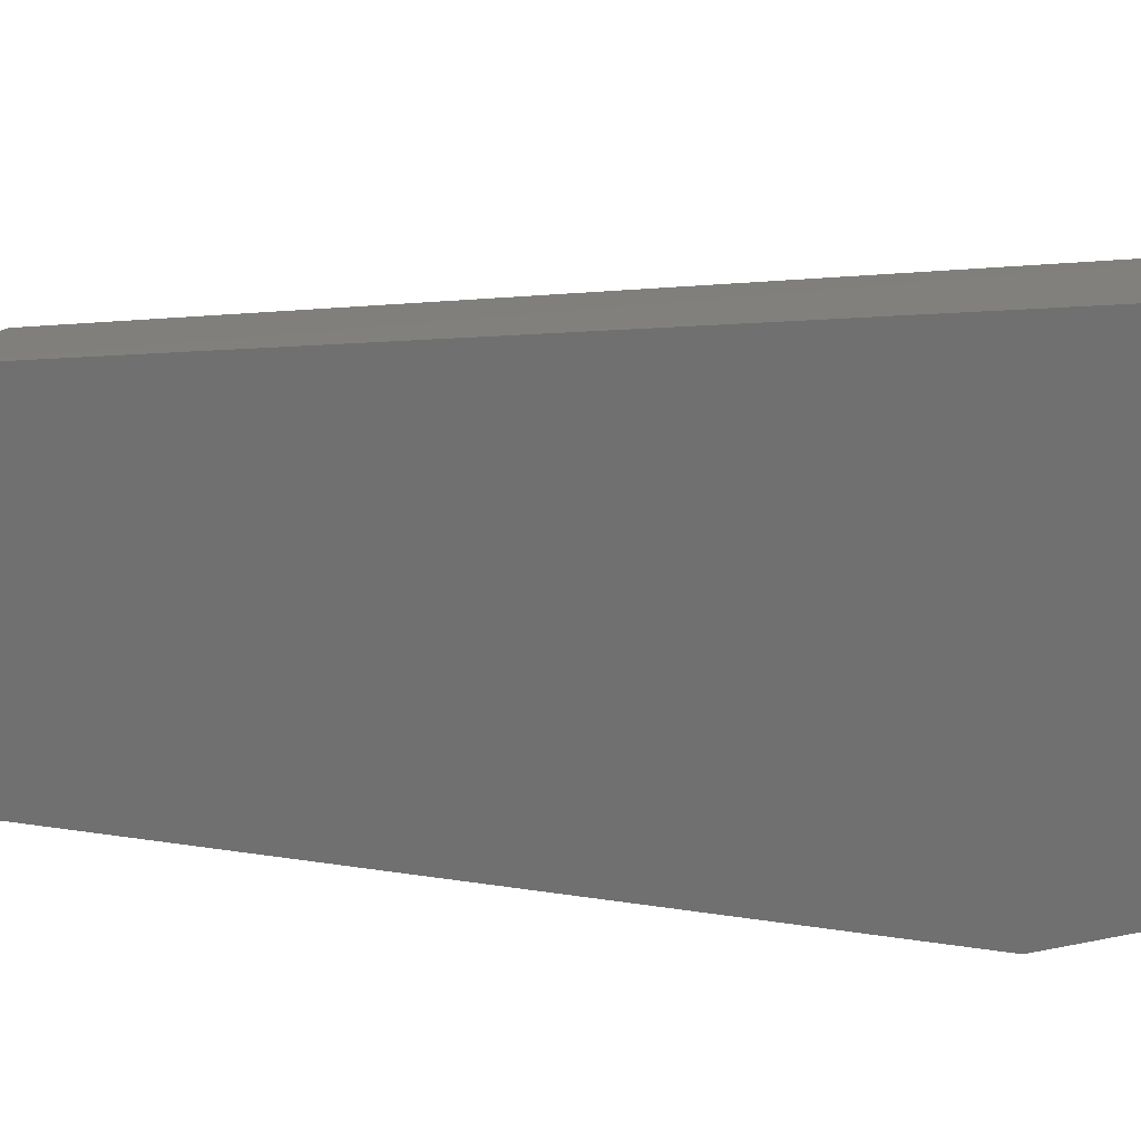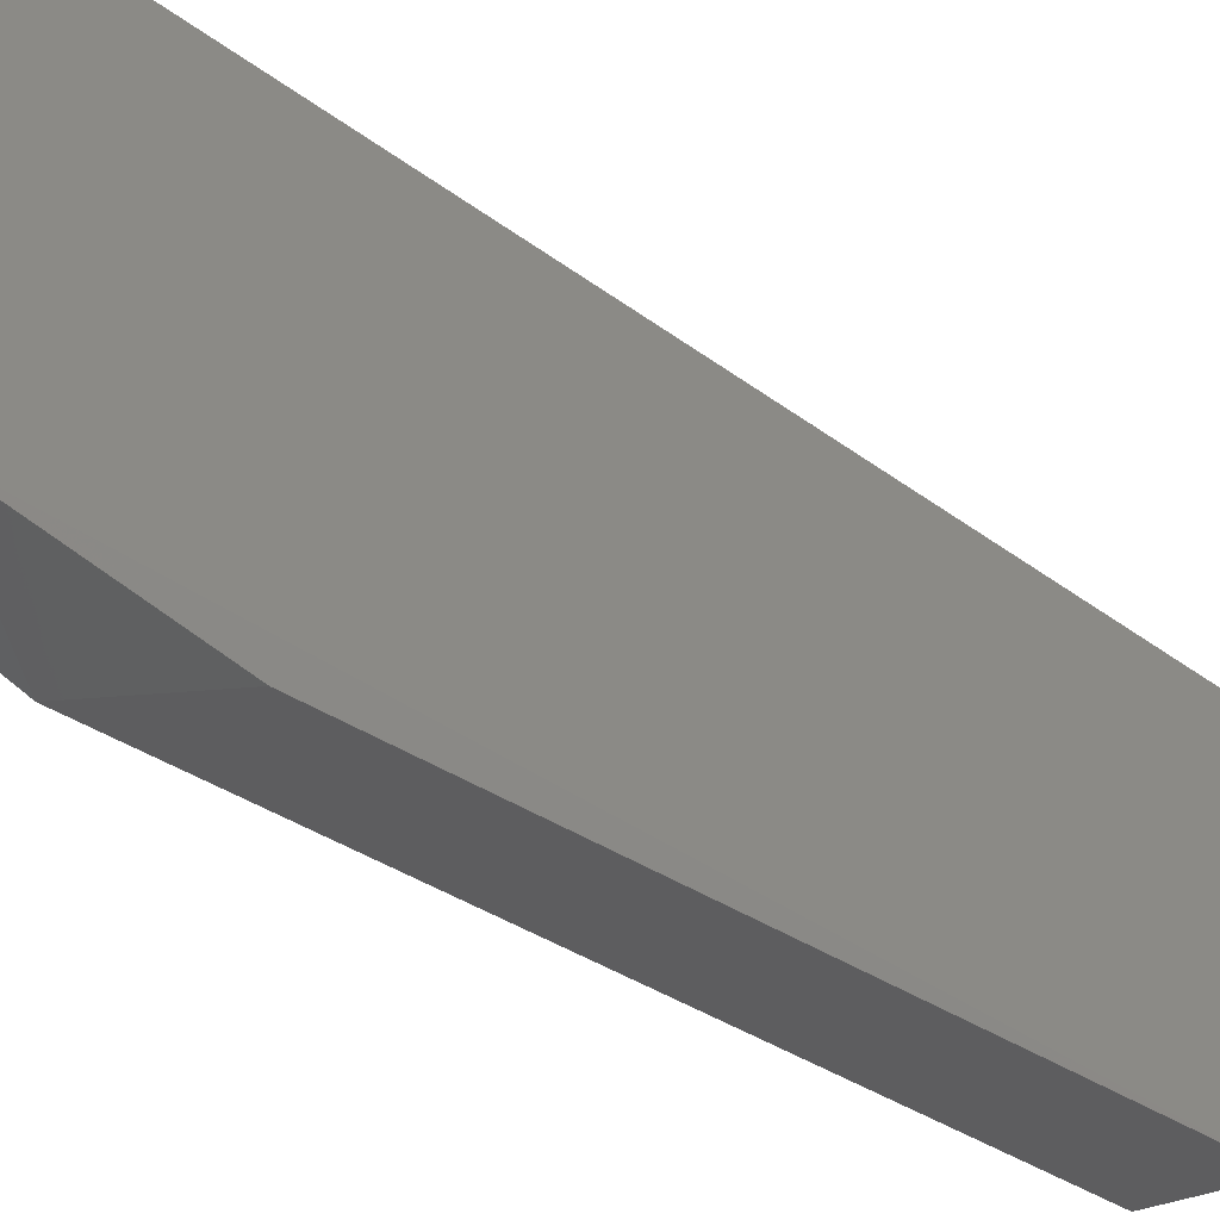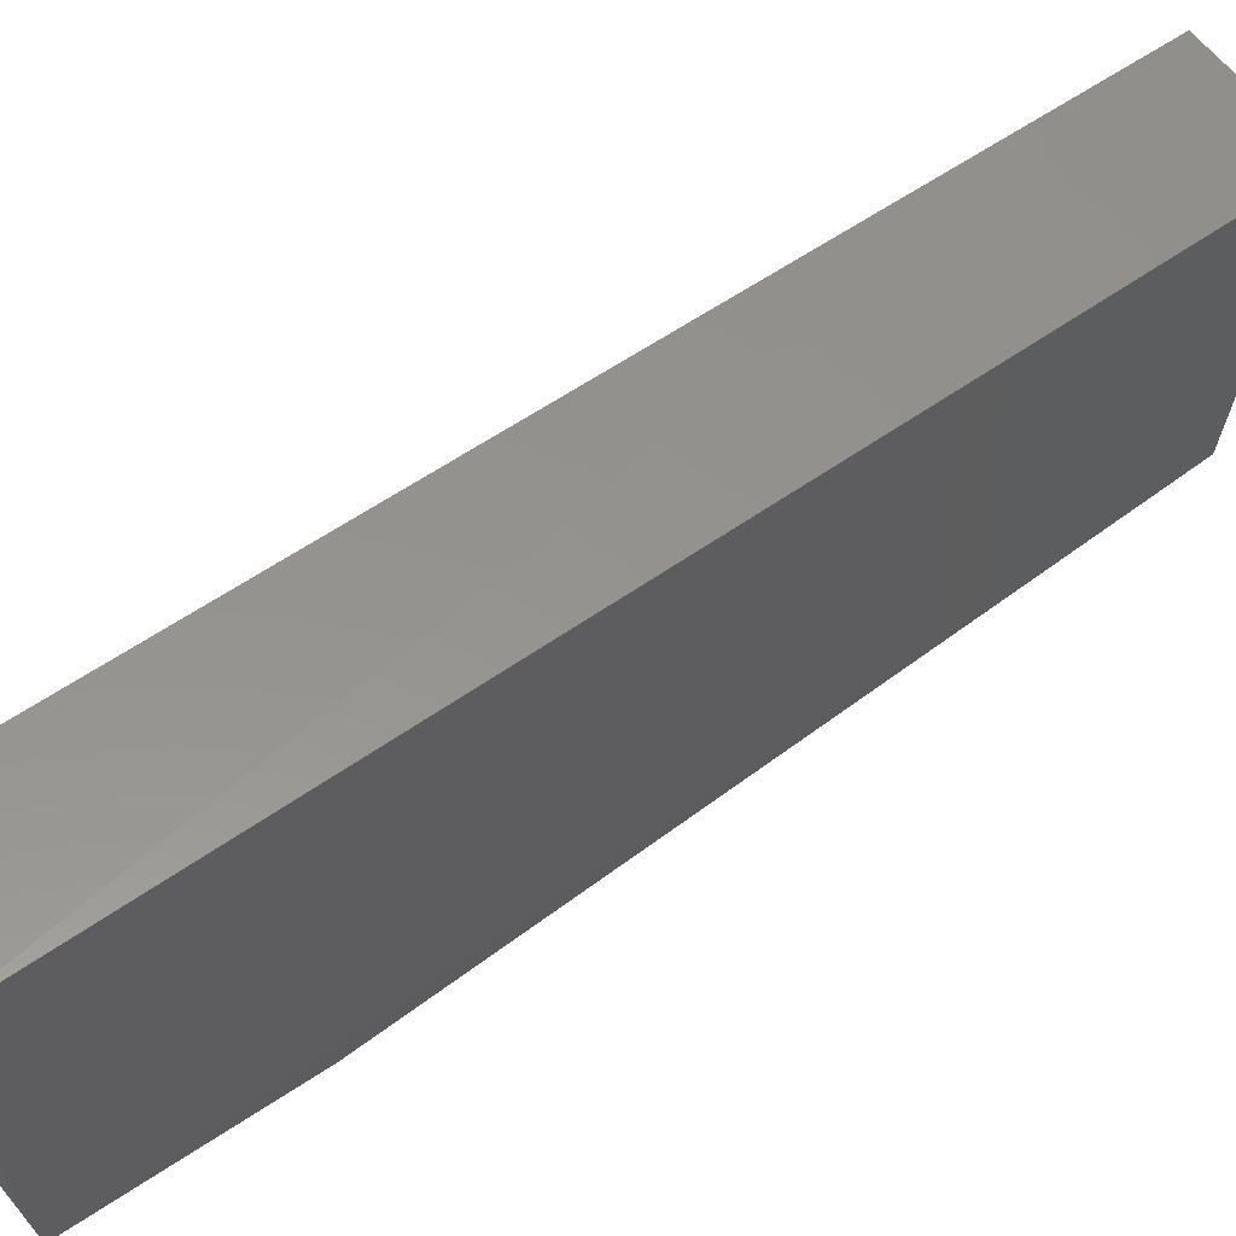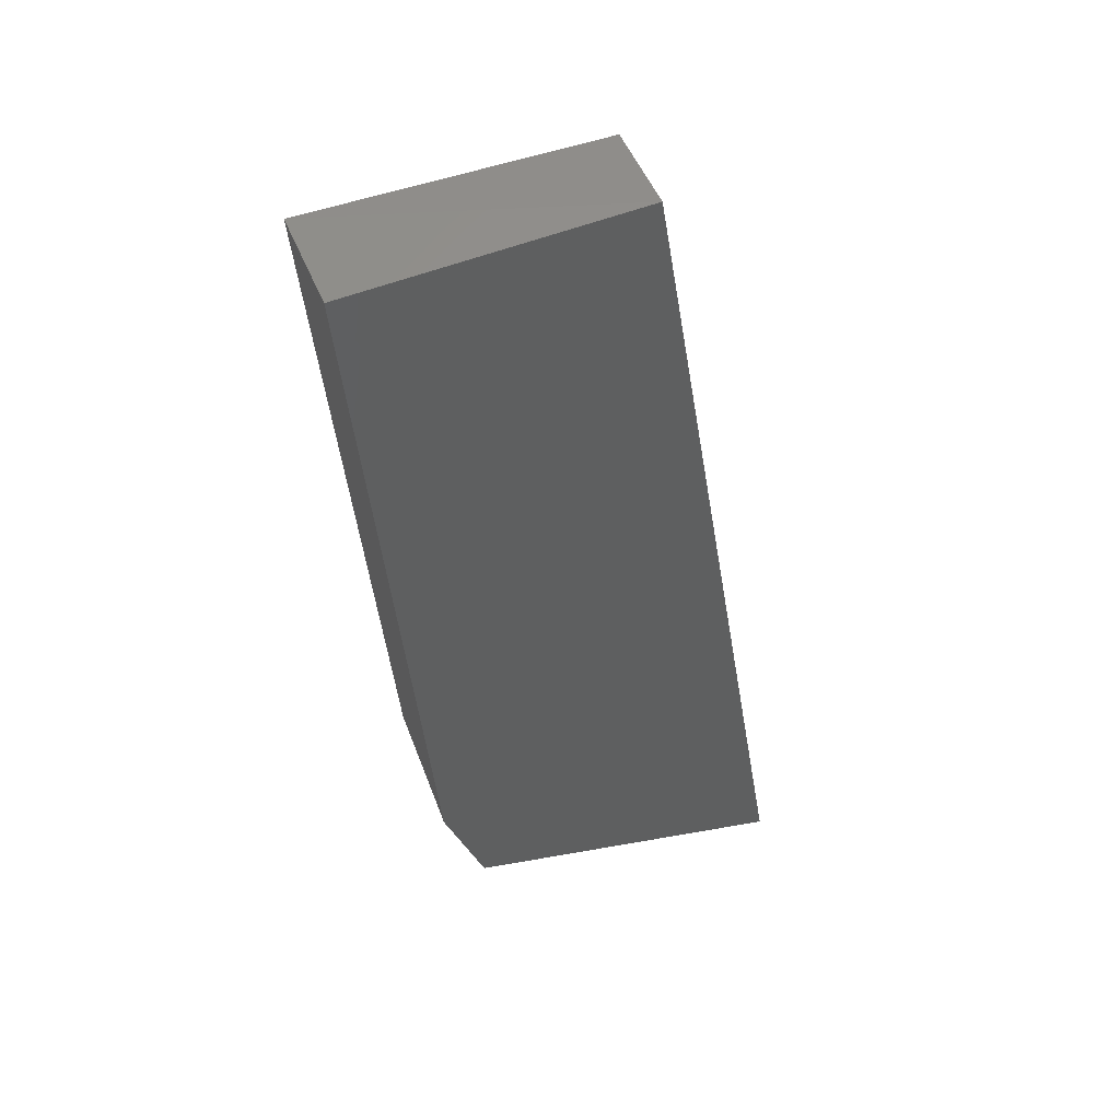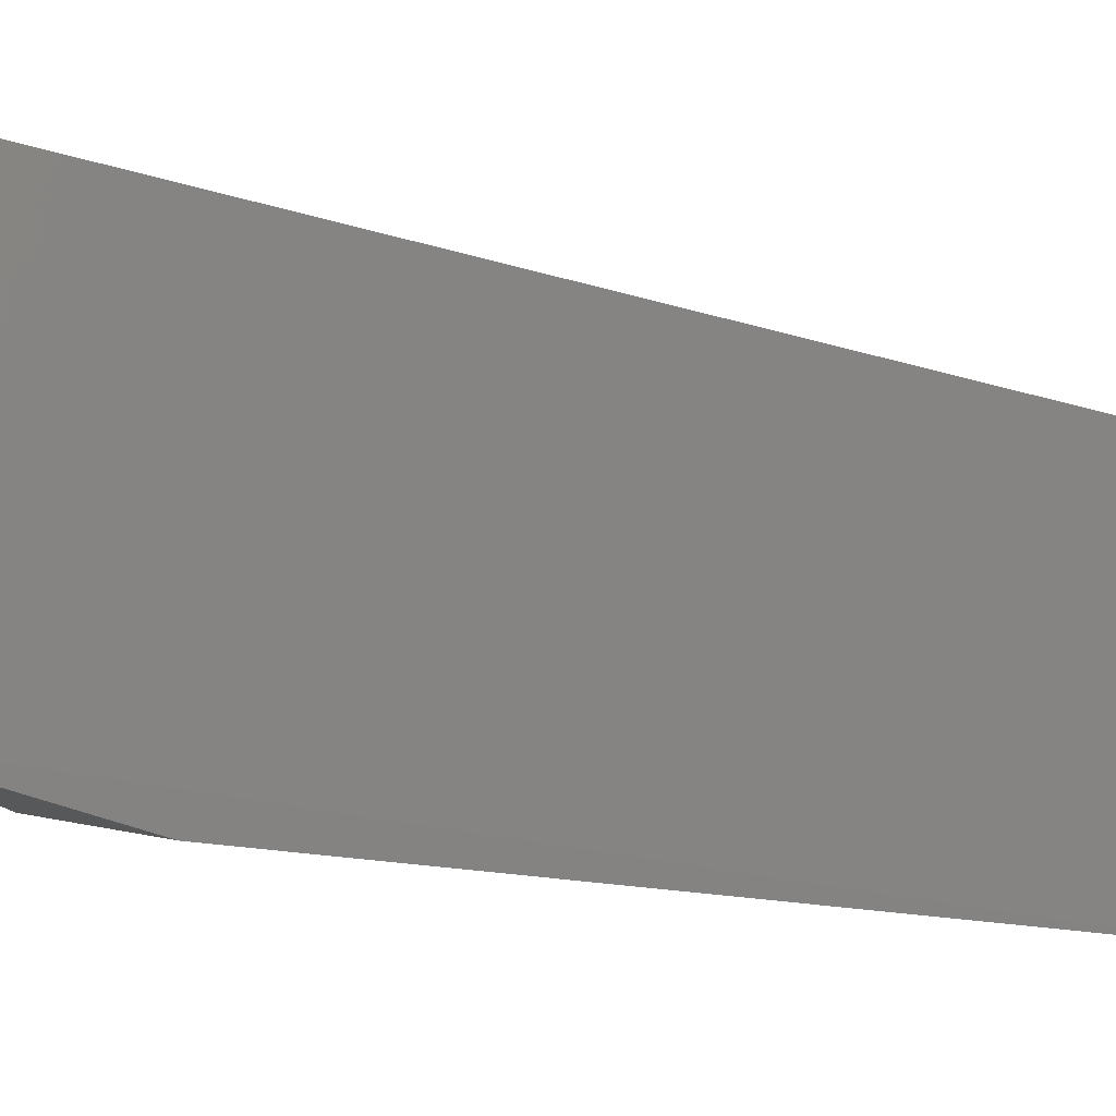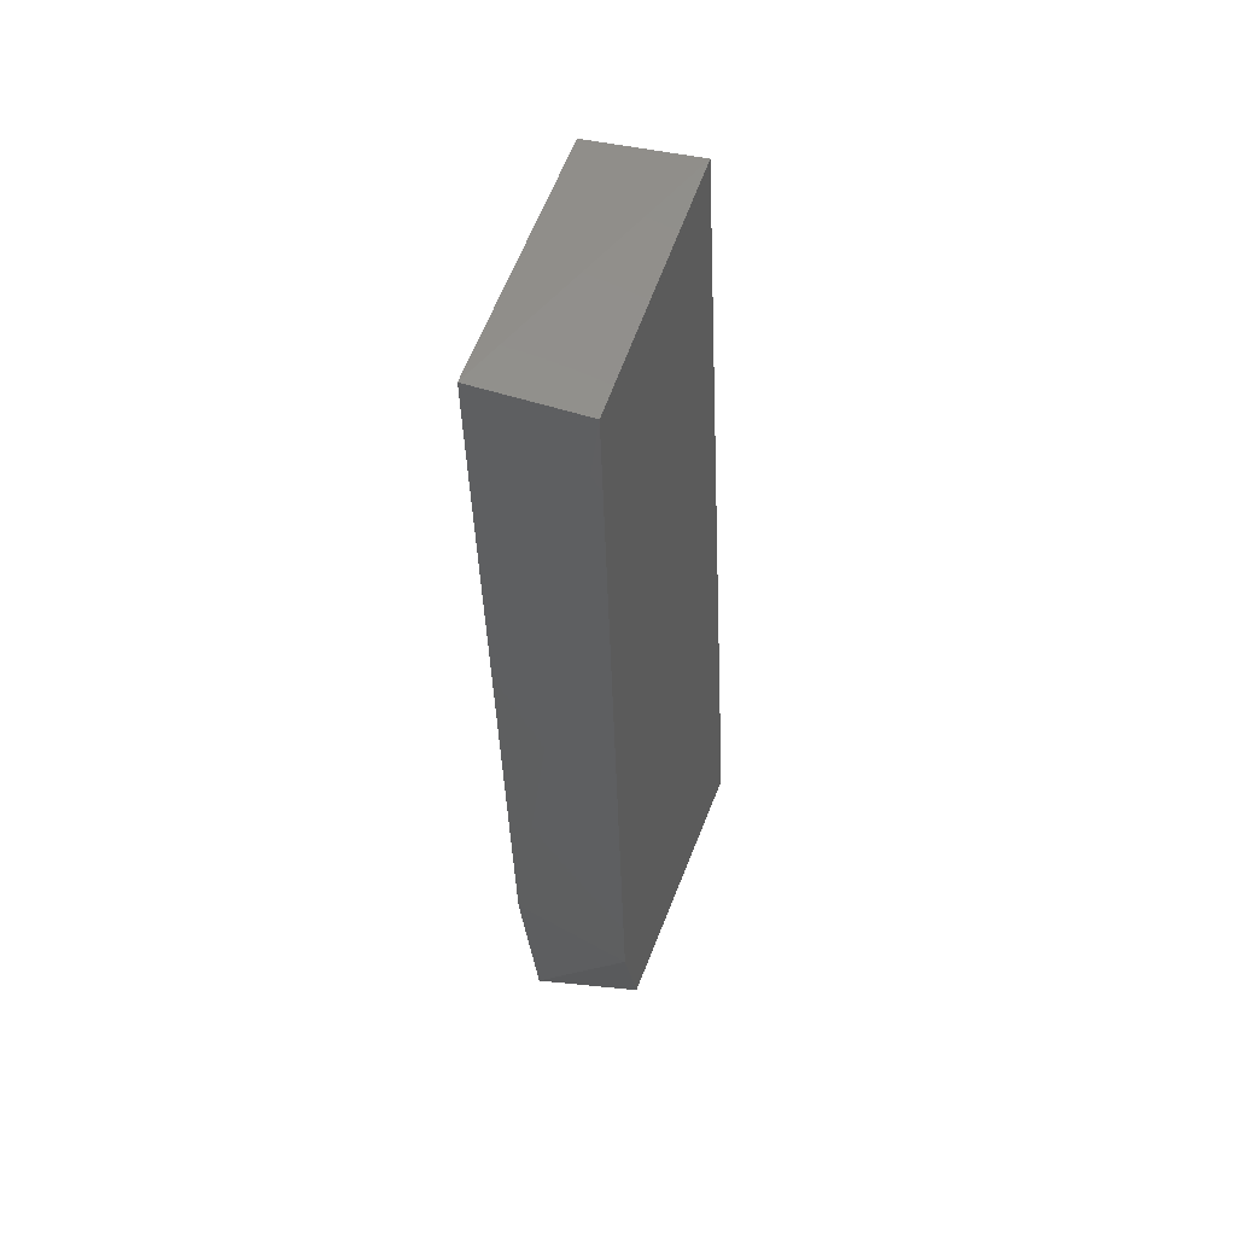
<metadata>
{"format":"stl","ext":"stl","renderer":"f3d","projection":"perspective","resolution":1024,"background":"white","views":[{"elev":18.5,"azim":120.2,"up":"+Y"},{"elev":-33.6,"azim":-126.9,"up":"+Y"},{"elev":63.4,"azim":-129.0,"up":"+Y"},{"elev":44.2,"azim":72.0,"up":"+Z"},{"elev":-4.6,"azim":-110.1,"up":"+Y"},{"elev":43.4,"azim":16.1,"up":"+Z"}]}
</metadata>
<code>
# stl→obj: 10 verts, 16 faces
v -0.7137 -0.2694 0.3746
v -0.7137 -0.2761 0.413
v -0.714 -0.2886 0.4112
v -0.714 -0.2856 0.3807
v -0.714 -0.2838 0.3764
v -0.7184 -0.2694 0.3753
v -0.7184 -0.2761 0.413
v -0.7183 -0.2839 0.3757
v -0.7183 -0.2891 0.412
v -0.7182 -0.2862 0.3837
f 1 2 3
f 1 3 4
f 4 5 1
f 6 7 2
f 6 2 1
f 8 6 1
f 6 8 9
f 6 9 7
f 9 2 7
f 9 8 10
f 4 10 8
f 3 9 10
f 3 10 4
f 3 2 9
f 5 4 8
f 5 8 1

</code>
